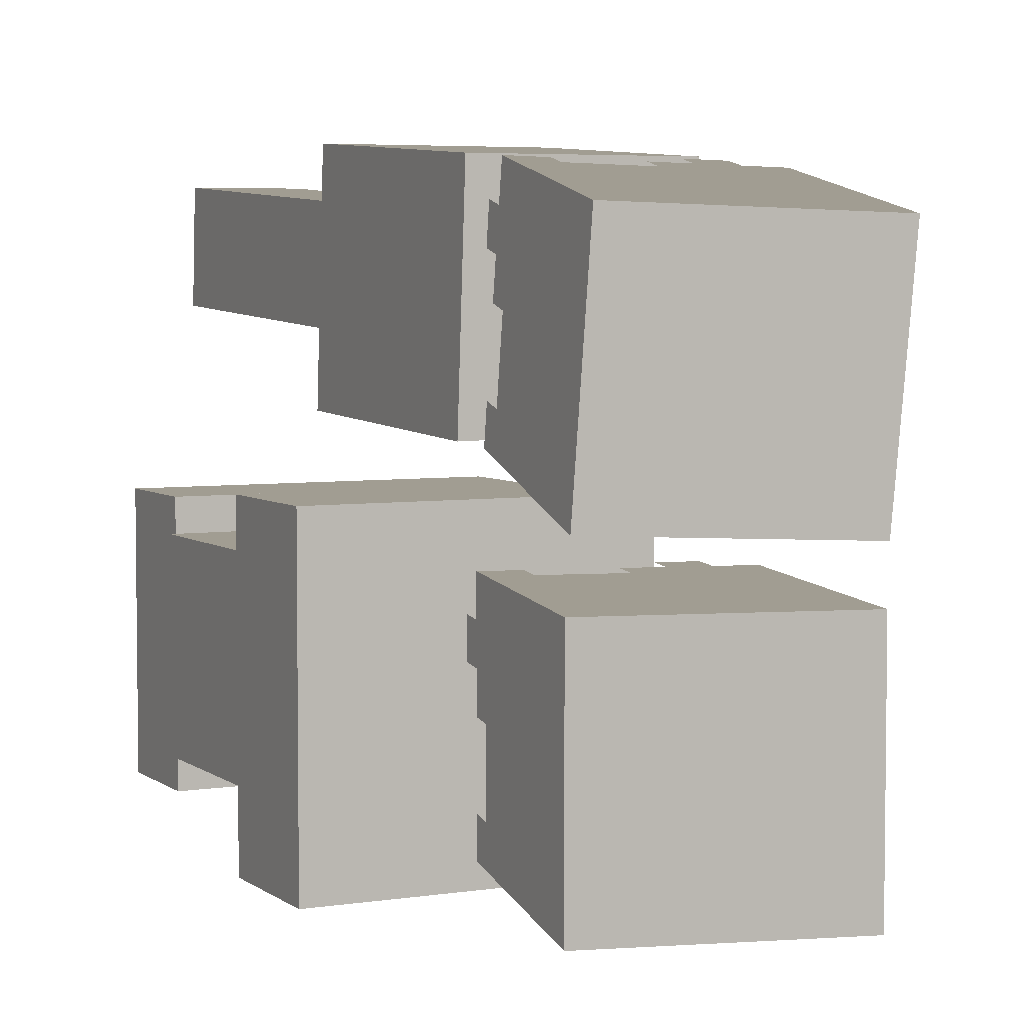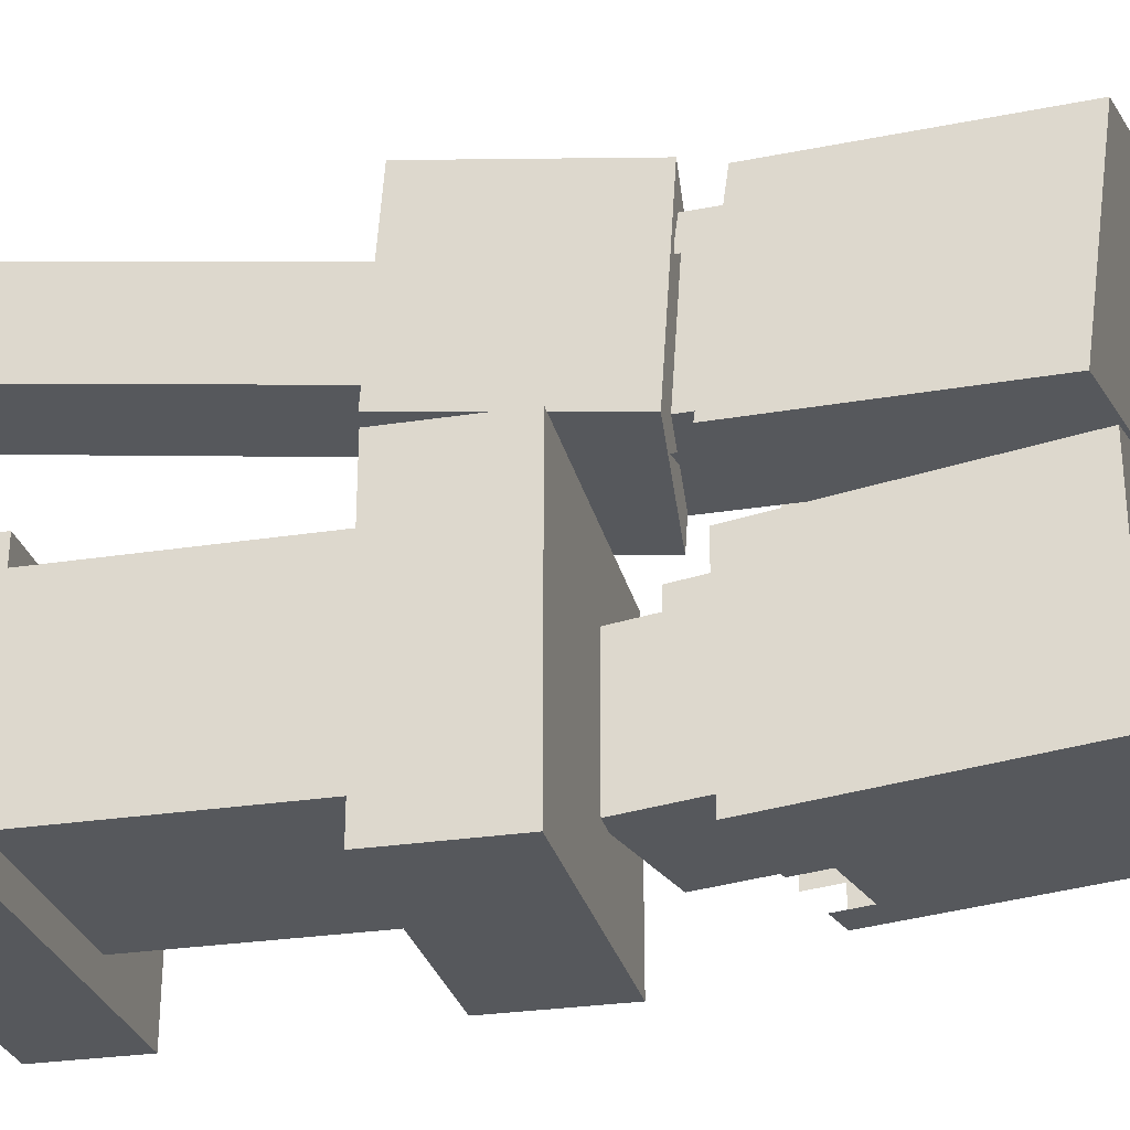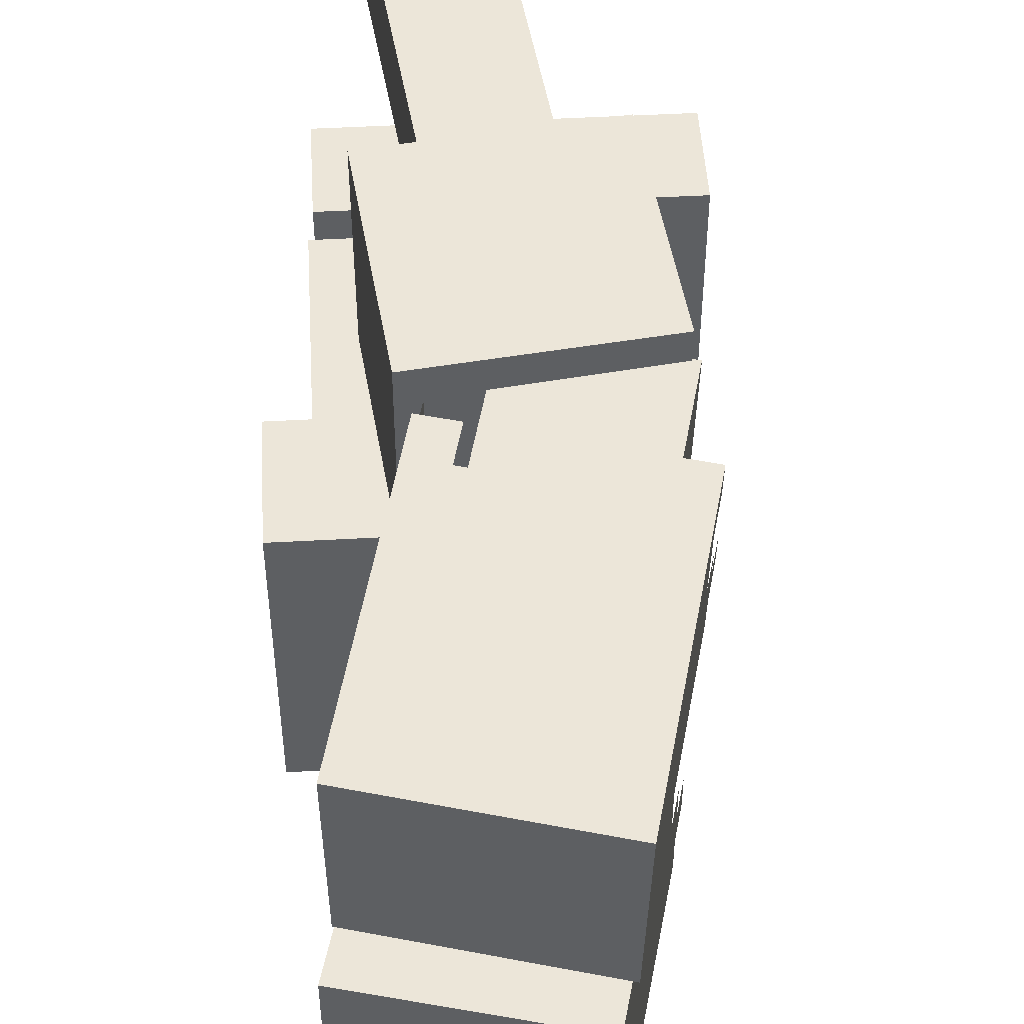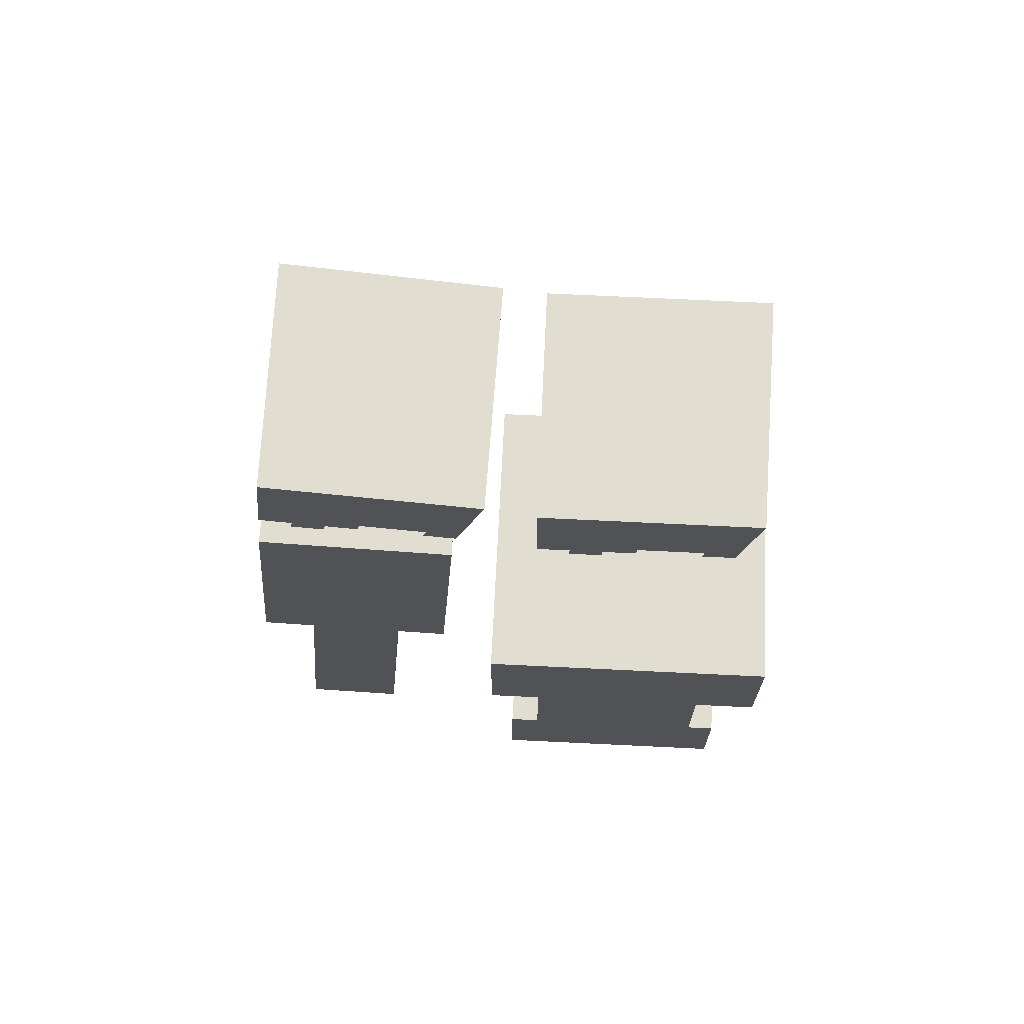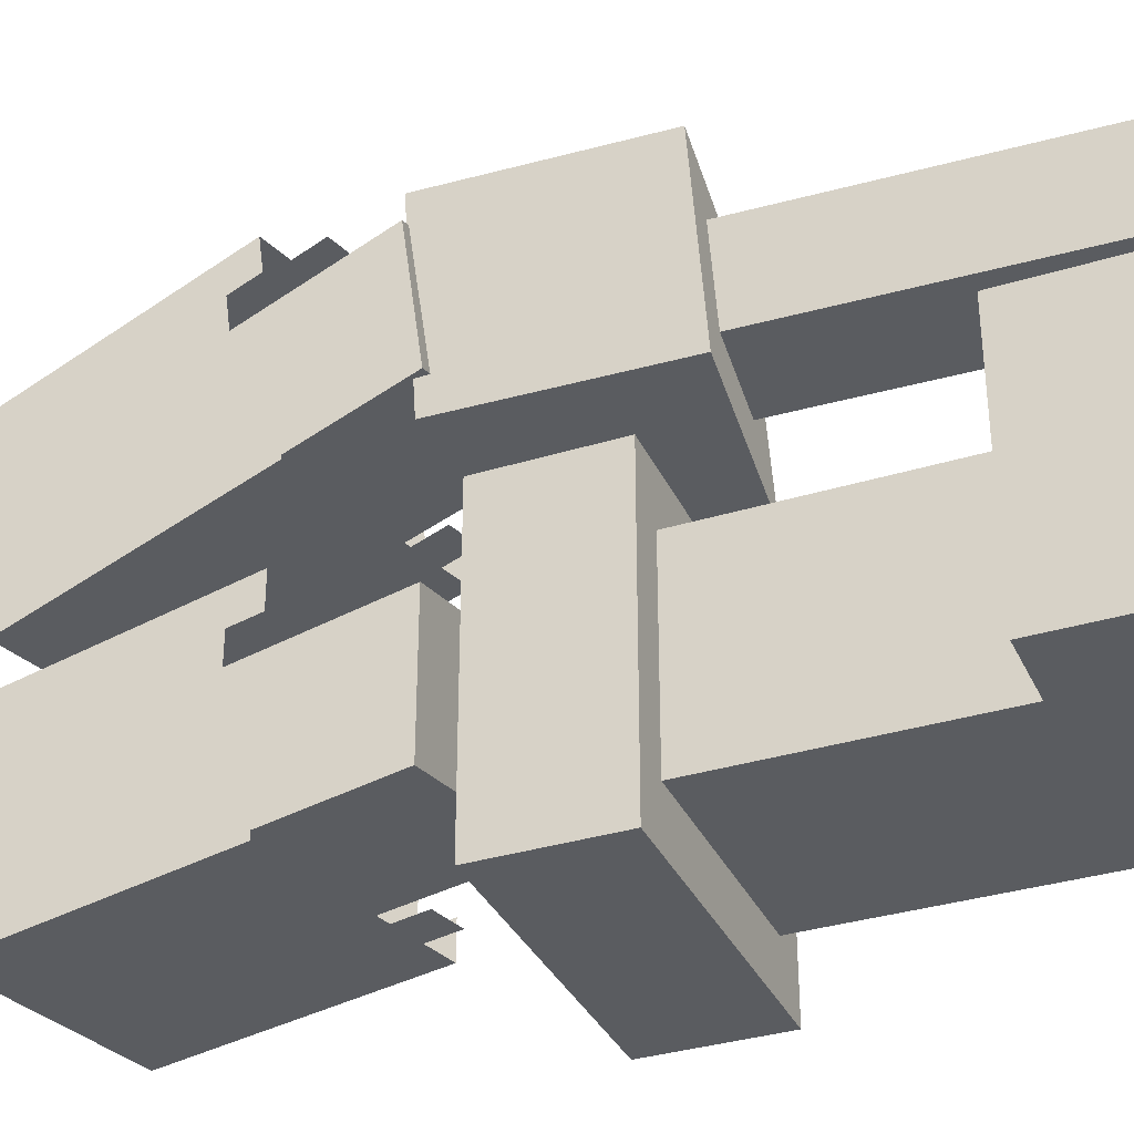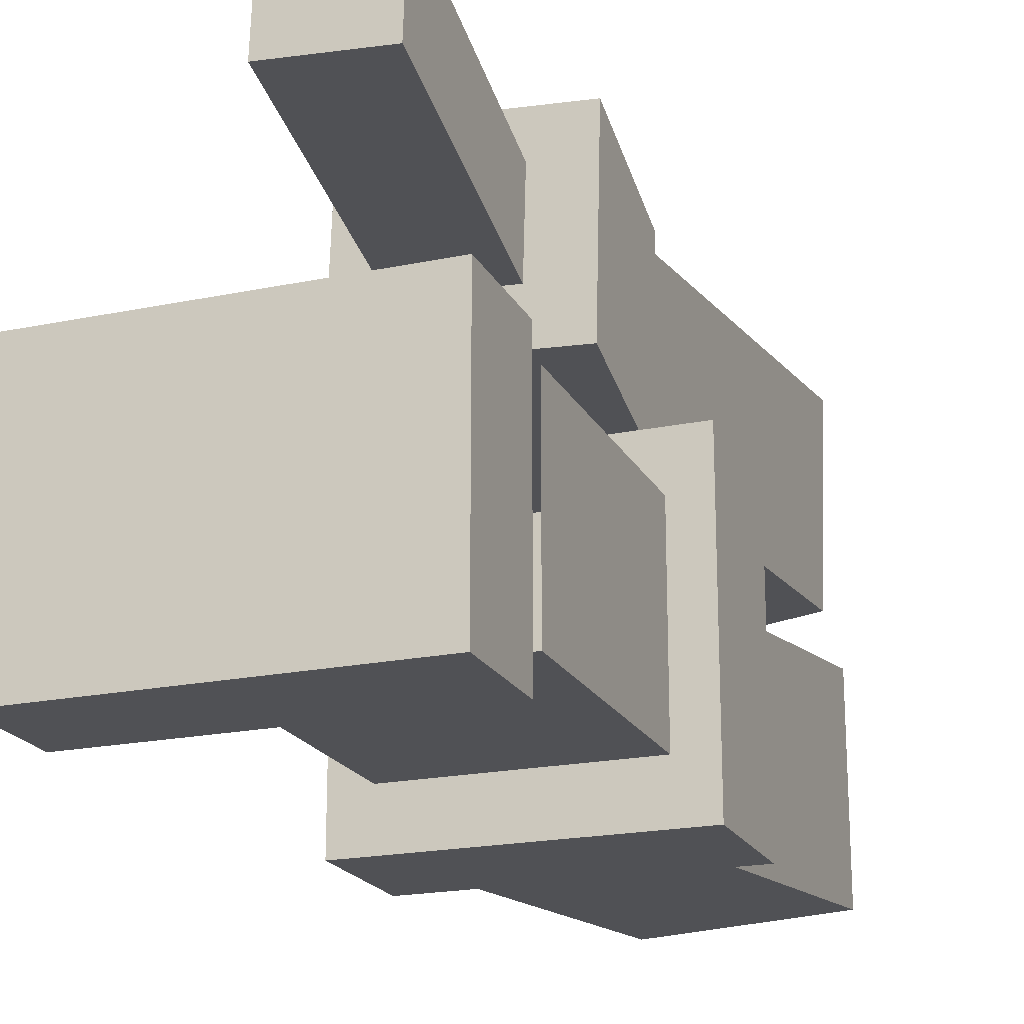
<metadata>
{"format":"obj","ext":"obj","renderer":"f3d","projection":"perspective","resolution":1024,"background":"white","views":[{"elev":4.8,"azim":153.7,"up":"+Z"},{"elev":-28.2,"azim":103.2,"up":"+Z"},{"elev":49.5,"azim":176.5,"up":"+Z"},{"elev":68.7,"azim":92.8,"up":"+Y"},{"elev":-34.4,"azim":-67.5,"up":"+Z"},{"elev":-20.2,"azim":20.9,"up":"+Z"}]}
</metadata>
<code>
g avatar_skeleton_pirate_legs_mesh
v 0.06299 0.5494 -0.07753
v 0.07109 0.5809 -0.1427
v 0.06299 0.5494 -0.1101
v 0.06299 0.5494 -0.1427
v 0.1279 0.8027 -0.04492
v 0.1279 0.8027 -0.2406
v 0.07109 0.5809 -0.208
v 0.06299 0.5494 -0.04492
v 0.06299 0.5494 -0.2406
v 0.06299 0.5494 -0.208
v 0.05489 0.5178 -0.1101
v 0.05489 0.5178 -0.07753
v -0.1265 0.5979 -0.1754
v -0.1265 0.5979 -0.208
v -0.1184 0.6295 -0.1427
v -0.1346 0.5664 -0.1754
v -0.1346 0.5664 -0.208
v -0.1265 0.5979 -0.1427
v -0.06158 0.8513 -0.2406
v -0.1265 0.5979 -0.2406
v -0.06158 0.8513 -0.04492
v -0.1184 0.6295 -0.07753
v -0.1265 0.5979 -0.04492
v -0.1265 0.5979 -0.07753
v -0.09495 0.5898 -0.04492
v -0.02368 0.6052 -0.04492
v -0.06336 0.5818 -0.04492
v -0.07146 0.5502 -0.04492
v -0.103 0.5583 -0.04492
v -0.03177 0.5737 -0.04492
v -0.06158 0.8513 -0.04492
v 0.1279 0.8027 -0.04492
v 0.0395 0.589 -0.04492
v -0.1265 0.5979 -0.04492
v 0.06299 0.5494 -0.04492
v 0.0314 0.5575 -0.04492
v 0.1279 0.8027 -0.2406
v -0.02368 0.6052 -0.2406
v 0.0314 0.5575 -0.2406
v -0.06158 0.8513 -0.2406
v -0.08685 0.6214 -0.2406
v 0.06299 0.5494 -0.2406
v -0.1265 0.5979 -0.2406
v -0.09495 0.5898 -0.2406
v -0.0001866 0.5656 -0.2406
v -0.008285 0.534 -0.2406
v 0.0233 0.5259 -0.2406
v -0.03177 0.5737 -0.2406
v 0.1587 0.3537 -0.004048
v 0.1587 0.3537 -0.2801
v -0.1173 0.3537 -0.2801
v -0.1173 0.3537 -0.004048
v 0.1242 0.3537 -0.2308
v -0.08276 0.3537 -0.2308
v -0.08276 0.1164 -0.2308
v 0.1242 0.1164 -0.2308
v -0.1173 0.4684 -0.2801
v 0.1587 0.4684 -0.2801
v 0.1587 0.4684 -0.004048
v -0.1173 0.4684 -0.004048
v 0.007107 0.4627 -0.208
v -0.1192 0.4951 -0.208
v -0.1192 0.4951 -0.07753
v 0.007107 0.4627 -0.07753
v -0.1192 0.4951 -0.208
v 0.007107 0.4627 -0.208
v 0.07638 0.7329 -0.208
v -0.04997 0.7653 -0.208
v 0.1587 0.4684 -0.2801
v 0.1587 0.3537 -0.2801
v 0.1587 0.3537 -0.004048
v 0.1587 0.4684 -0.004048
v 0.1587 0.3537 -0.2801
v 0.1587 0.4684 -0.2801
v -0.1173 0.4684 -0.2801
v -0.1173 0.3537 -0.2801
v 0.06314 0.5335 0.2322
v 0.08572 0.3426 0.2452
v -0.1057 0.32 0.2467
v -0.1282 0.511 0.2337
v 0.1242 0.1164 -0.0533
v -0.08276 0.1164 -0.0533
v -0.08276 0.3537 -0.0533
v 0.1242 0.3537 -0.0533
v 0.07062 0.02731 0.1256
v -0.02507 0.01605 0.1264
v -0.02507 0.0226 0.2225
v 0.07062 0.03386 0.2217
v 0.02547 0.3932 0.09957
v 0.07062 0.02731 0.1256
v 0.07062 0.03386 0.2217
v 0.02547 0.3997 0.1957
v 0.08572 0.3295 0.05291
v -0.1057 0.3069 0.05444
v -0.1057 0.32 0.2467
v 0.08572 0.3426 0.2452
v -0.07023 0.3885 0.1965
v 0.02547 0.3997 0.1957
v 0.07062 0.03386 0.2217
v -0.02507 0.0226 0.2225
v 0.02547 0.3932 0.09957
v -0.07023 0.3819 0.1003
v -0.02507 0.01605 0.1264
v 0.07062 0.02731 0.1256
v -0.02507 0.01605 0.1264
v -0.07023 0.3819 0.1003
v -0.07023 0.3885 0.1965
v -0.02507 0.0226 0.2225
v -0.1173 0.3537 -0.004048
v -0.1173 0.4684 -0.004048
v 0.1587 0.4684 -0.004048
v 0.1587 0.3537 -0.004048
v -0.1937 0.01849 -0.02395
v -0.1937 0.1155 -0.02395
v 0.1192 0.1155 -0.02395
v 0.1192 0.01849 -0.02395
v -0.1057 0.32 0.2467
v -0.1057 0.3069 0.05444
v -0.1282 0.4979 0.04143
v -0.1282 0.511 0.2337
v -0.1282 0.4979 0.04143
v 0.06314 0.5204 0.0399
v 0.06314 0.5335 0.2322
v -0.1282 0.511 0.2337
v -0.1173 0.4684 -0.004048
v -0.1173 0.3537 -0.004048
v -0.1173 0.3537 -0.2801
v -0.1173 0.4684 -0.2801
v -0.08276 0.1164 -0.2308
v -0.08276 0.3537 -0.2308
v -0.08276 0.3537 -0.0533
v -0.08276 0.1164 -0.0533
v -0.1192 0.4951 -0.07753
v -0.1192 0.4951 -0.208
v -0.04997 0.7653 -0.208
v -0.04997 0.7653 -0.07753
v 0.007107 0.4627 -0.208
v 0.007107 0.4627 -0.07753
v 0.07638 0.7329 -0.07753
v 0.07638 0.7329 -0.208
v 0.1242 0.3537 -0.2308
v 0.1242 0.1164 -0.2308
v 0.1242 0.1164 -0.0533
v 0.1242 0.3537 -0.0533
v -0.1937 0.01849 -0.02395
v 0.1192 0.01849 -0.02395
v 0.1192 0.01849 -0.2596
v -0.1937 0.01849 -0.2596
v 0.1192 0.01849 -0.02395
v 0.1192 0.1155 -0.02395
v 0.1192 0.1155 -0.2596
v 0.1192 0.01849 -0.2596
v -0.1937 0.01849 -0.02395
v -0.1937 0.01849 -0.2596
v -0.1937 0.1155 -0.2596
v -0.1937 0.1155 -0.02395
v 0.08572 0.3295 0.05291
v 0.06314 0.5204 0.0399
v -0.1282 0.4979 0.04143
v -0.1057 0.3069 0.05444
v 0.1279 0.8027 -0.04492
v -0.06158 0.8513 -0.04492
v -0.06158 0.8513 -0.2406
v 0.1279 0.8027 -0.2406
v 0.06314 0.5204 0.0399
v 0.08572 0.3295 0.05291
v 0.08572 0.3426 0.2452
v 0.06314 0.5335 0.2322
v -0.1937 0.01849 -0.2596
v 0.1192 0.01849 -0.2596
v 0.1192 0.1155 -0.2596
v -0.1937 0.1155 -0.2596
v 0.1192 0.1155 -0.02395
v -0.1937 0.1155 -0.02395
v -0.1937 0.1155 -0.2596
v 0.1192 0.1155 -0.2596
v 0.007107 0.4627 -0.07753
v -0.1192 0.4951 -0.07753
v -0.04997 0.7653 -0.07753
v 0.07638 0.7329 -0.07753
v 0.05222 0.5617 0.1974
v 0.06032 0.5838 0.1284
v 0.05222 0.5571 0.1651
v 0.05222 0.5526 0.1328
v 0.1168 0.8158 0.1943
v 0.1168 0.7883 0.0005827
v 0.06032 0.5747 0.06378
v 0.05222 0.5663 0.2296
v 0.04412 0.5259 0.1695
v 0.04412 0.5304 0.2018
v 0.05222 0.5434 0.06821
v 0.05222 0.5388 0.03593
v -0.1373 0.5961 0.09368
v -0.1373 0.5915 0.0614
v -0.1292 0.632 0.1215
v -0.1454 0.5648 0.09811
v -0.1454 0.5603 0.06583
v -0.1373 0.6007 0.126
v -0.07271 0.8364 -0.006233
v -0.1057 0.6064 0.224
v -0.03444 0.6216 0.2218
v -0.07413 0.5984 0.2251
v -0.08223 0.5671 0.2295
v -0.1138 0.5751 0.2284
v -0.04254 0.5903 0.2262
v -0.07271 0.8639 0.1875
v 0.1168 0.8158 0.1943
v 0.02873 0.6056 0.2241
v -0.1373 0.6144 0.2228
v 0.05222 0.5663 0.2296
v 0.02063 0.5743 0.2285
v 0.1168 0.7883 0.0005827
v -0.03444 0.5942 0.02809
v 0.02063 0.5469 0.03479
v -0.07271 0.8364 -0.006233
v -0.09762 0.6102 0.02581
v 0.05222 0.5388 0.03593
v -0.1373 0.587 0.02911
v -0.1057 0.5789 0.03025
v -0.01095 0.5549 0.03365
v -0.01905 0.5236 0.03808
v 0.01253 0.5156 0.03922
v -0.04254 0.5629 0.03252
v 0.06032 0.5747 0.06378
v 0.1168 0.7883 0.0005827
v 0.05222 0.5388 0.03593
v -0.008414 0.4588 0.0802
v -0.1348 0.4909 0.07565
v -0.1348 0.5092 0.2048
v -0.008414 0.4771 0.2093
v -0.1348 0.4909 0.07565
v -0.008414 0.4588 0.0802
v 0.06086 0.7264 0.0423
v -0.06549 0.7584 0.03775
v -0.1348 0.5092 0.2048
v -0.1348 0.4909 0.07565
v -0.06549 0.7584 0.03775
v -0.06549 0.7767 0.1669
v -0.008414 0.4588 0.0802
v -0.008414 0.4771 0.2093
v 0.06086 0.7447 0.1714
v 0.06086 0.7264 0.0423
v -0.07271 0.8364 -0.006233
v -0.1373 0.5915 0.0614
v -0.1373 0.587 0.02911
v -0.1292 0.632 0.1215
v -0.07271 0.8639 0.1875
v -0.1292 0.6411 0.1861
v -0.1373 0.6144 0.2228
v -0.1373 0.6098 0.1905
v 0.1168 0.8158 0.1943
v -0.07271 0.8639 0.1875
v -0.07271 0.8364 -0.006233
v 0.1168 0.7883 0.0005827
v -0.008414 0.4771 0.2093
v -0.1348 0.5092 0.2048
v -0.06549 0.7767 0.1669
v 0.06086 0.7447 0.1714
g avatar_skeleton_pirate_legs_mesh_0
f 3 2 1
f 4 2 3
f 1 2 5
f 6 5 2
f 7 6 2
f 8 1 5
f 9 6 7
f 9 7 10
f 3 1 11
f 1 12 11
f 15 14 13
f 13 14 16
f 14 17 16
f 18 15 13
f 14 15 19
f 20 14 19
f 21 19 15
f 22 21 15
f 23 21 22
f 23 22 24
f 27 26 25
f 27 25 28
f 25 29 28
f 30 26 27
f 25 26 31
f 32 31 26
f 33 32 26
f 34 25 31
f 35 32 33
f 35 33 36
f 39 38 37
f 40 37 38
f 41 40 38
f 42 39 37
f 43 40 41
f 44 43 41
f 38 39 45
f 45 39 46
f 39 47 46
f 48 38 45
f 51 50 49
f 52 51 49
f 55 54 53
f 56 55 53
f 59 58 57
f 60 59 57
f 63 62 61
f 64 63 61
f 67 66 65
f 68 67 65
f 71 70 69
f 72 71 69
f 75 74 73
f 76 75 73
f 79 78 77
f 80 79 77
f 83 82 81
f 84 83 81
f 87 86 85
f 88 87 85
f 91 90 89
f 92 91 89
f 95 94 93
f 96 95 93
f 99 98 97
f 100 99 97
f 103 102 101
f 104 103 101
f 107 106 105
f 108 107 105
f 111 110 109
f 112 111 109
f 115 114 113
f 116 115 113
f 119 118 117
f 120 119 117
f 123 122 121
f 124 123 121
f 127 126 125
f 128 127 125
f 131 130 129
f 132 131 129
f 135 134 133
f 136 135 133
f 139 138 137
f 140 139 137
f 143 142 141
f 144 143 141
f 147 146 145
f 148 147 145
f 151 150 149
f 152 151 149
f 155 154 153
f 156 155 153
f 159 158 157
f 160 159 157
f 163 162 161
f 164 163 161
f 167 166 165
f 168 167 165
f 171 170 169
f 172 171 169
f 175 174 173
f 176 175 173
f 179 178 177
f 180 179 177
f 183 182 181
f 184 182 183
f 181 182 185
f 186 185 182
f 187 186 182
f 188 181 185
f 183 181 189
f 181 190 189
f 192 187 191
f 195 194 193
f 193 194 196
f 194 197 196
f 198 195 193
f 194 195 199
f 202 201 200
f 202 200 203
f 200 204 203
f 205 201 202
f 200 201 206
f 207 206 201
f 208 207 201
f 209 200 206
f 210 207 208
f 210 208 211
f 214 213 212
f 215 212 213
f 216 215 213
f 217 214 212
f 218 215 216
f 219 218 216
f 213 214 220
f 220 214 221
f 214 222 221
f 223 213 220
f 226 225 224
f 229 228 227
f 230 229 227
f 233 232 231
f 234 233 231
f 237 236 235
f 238 237 235
f 241 240 239
f 242 241 239
f 245 244 243
f 247 243 246
f 248 247 246
f 249 247 248
f 249 248 250
f 253 252 251
f 254 253 251
f 257 256 255
f 258 257 255

</code>
